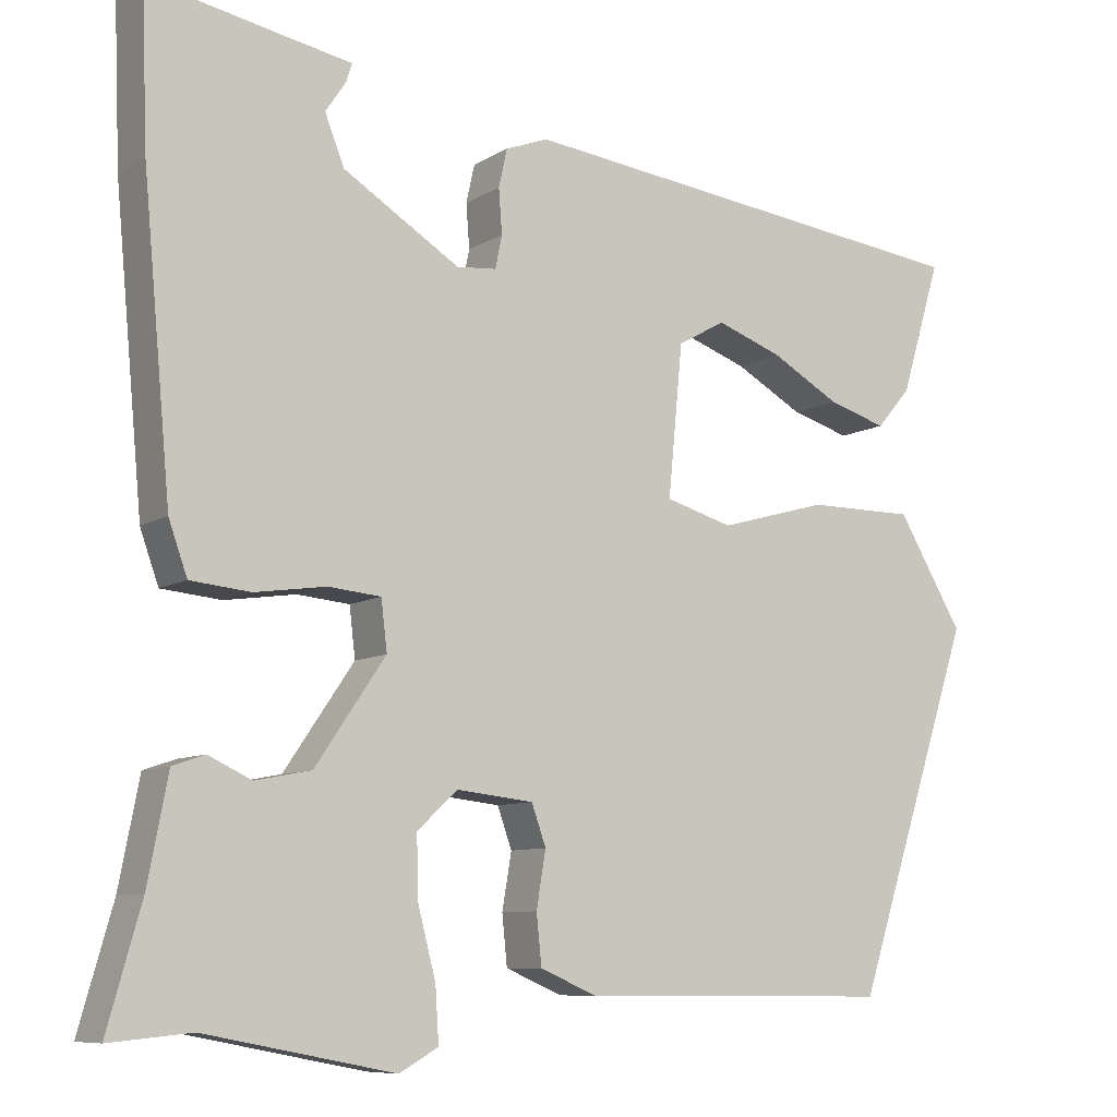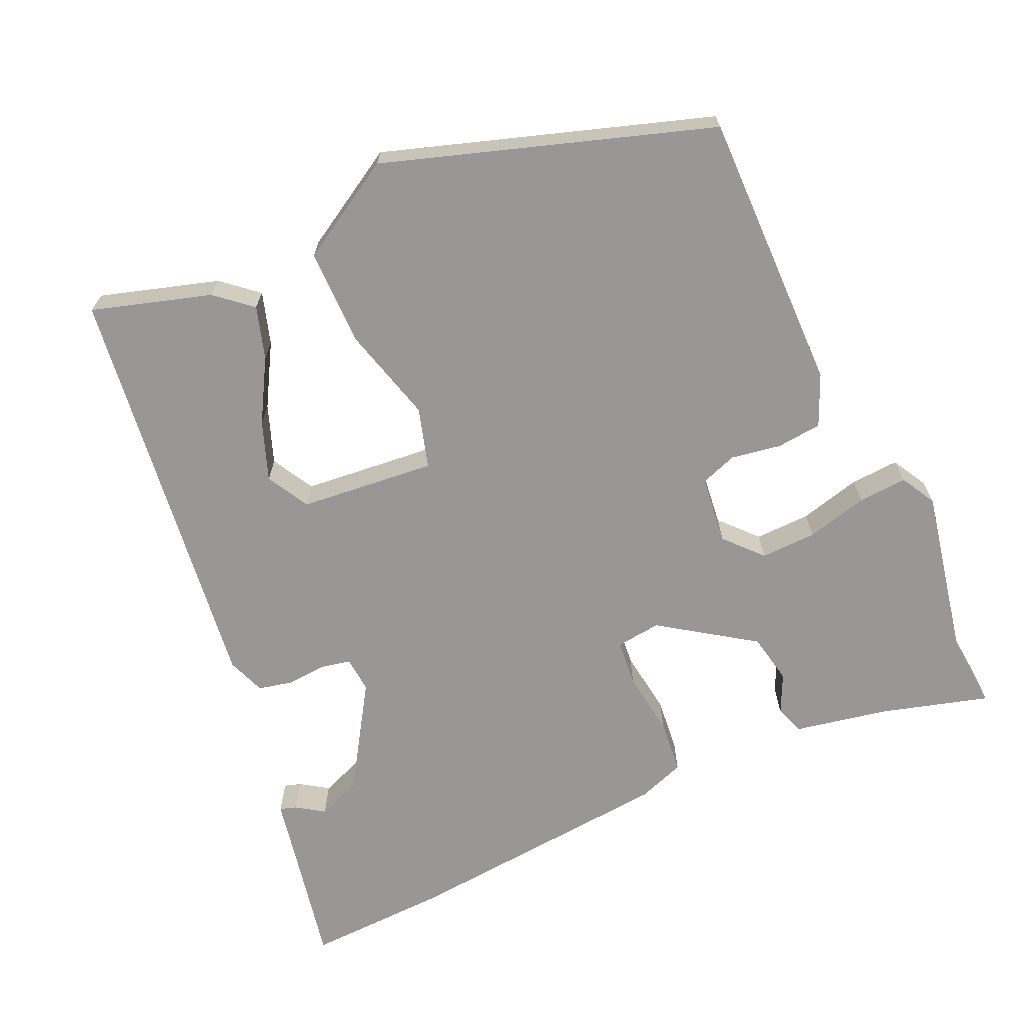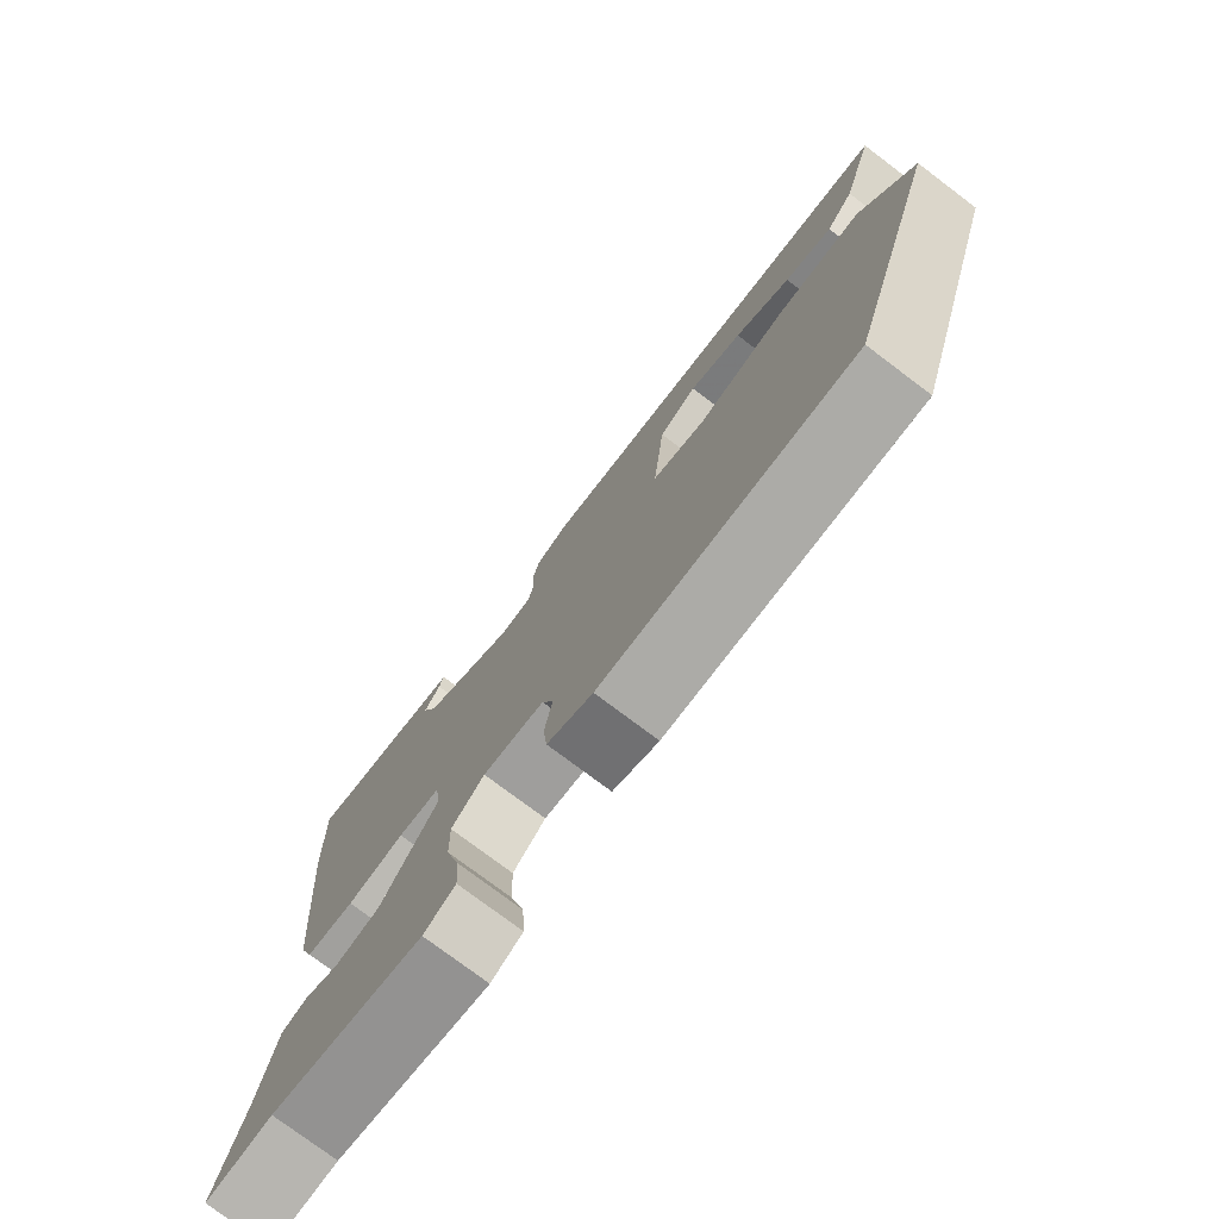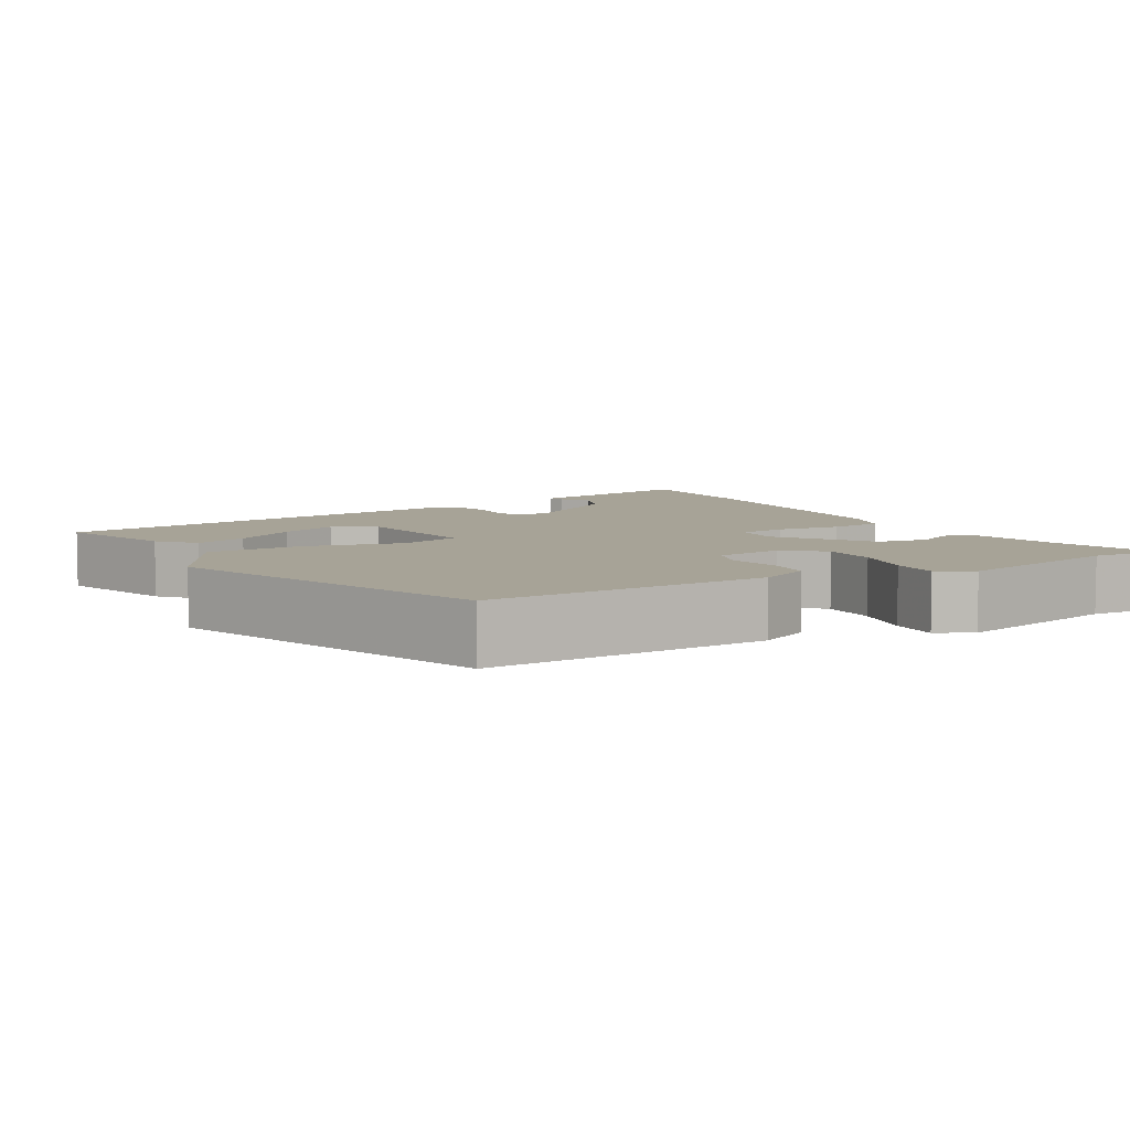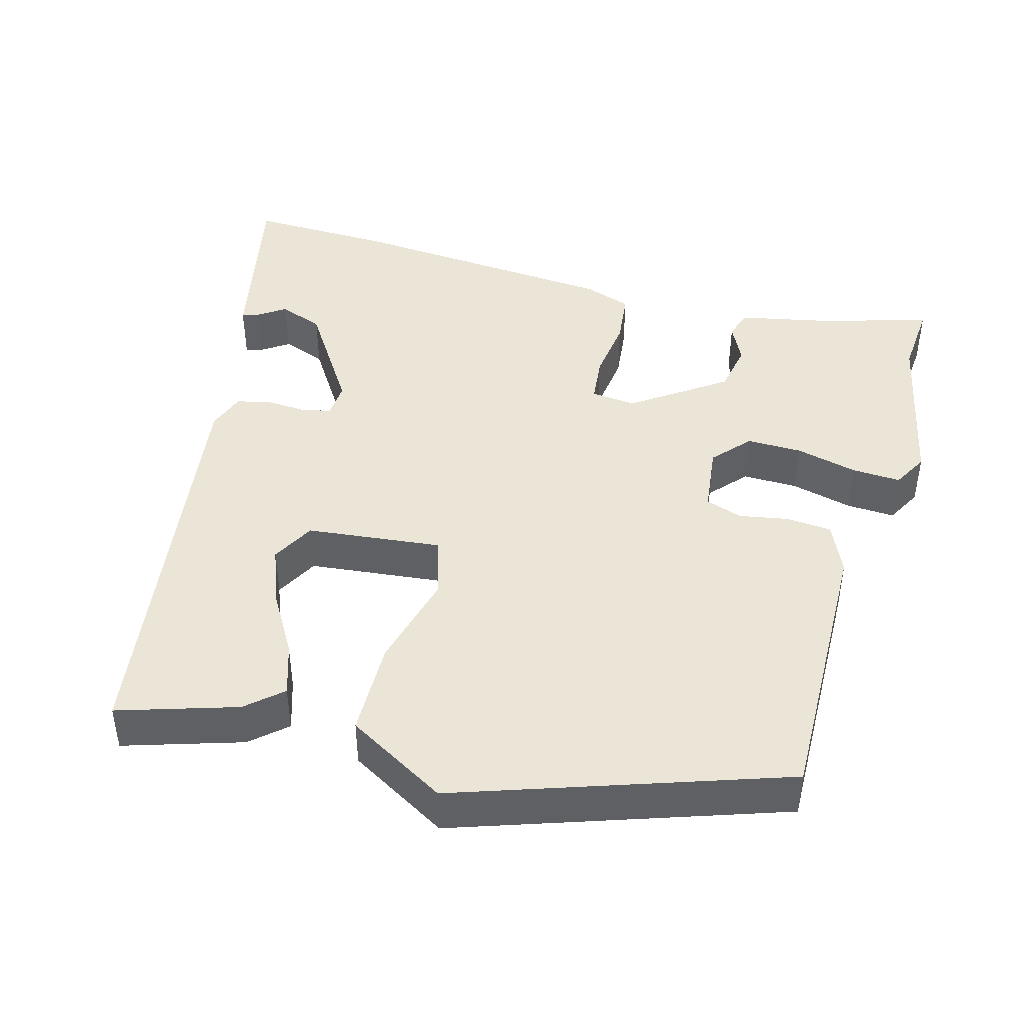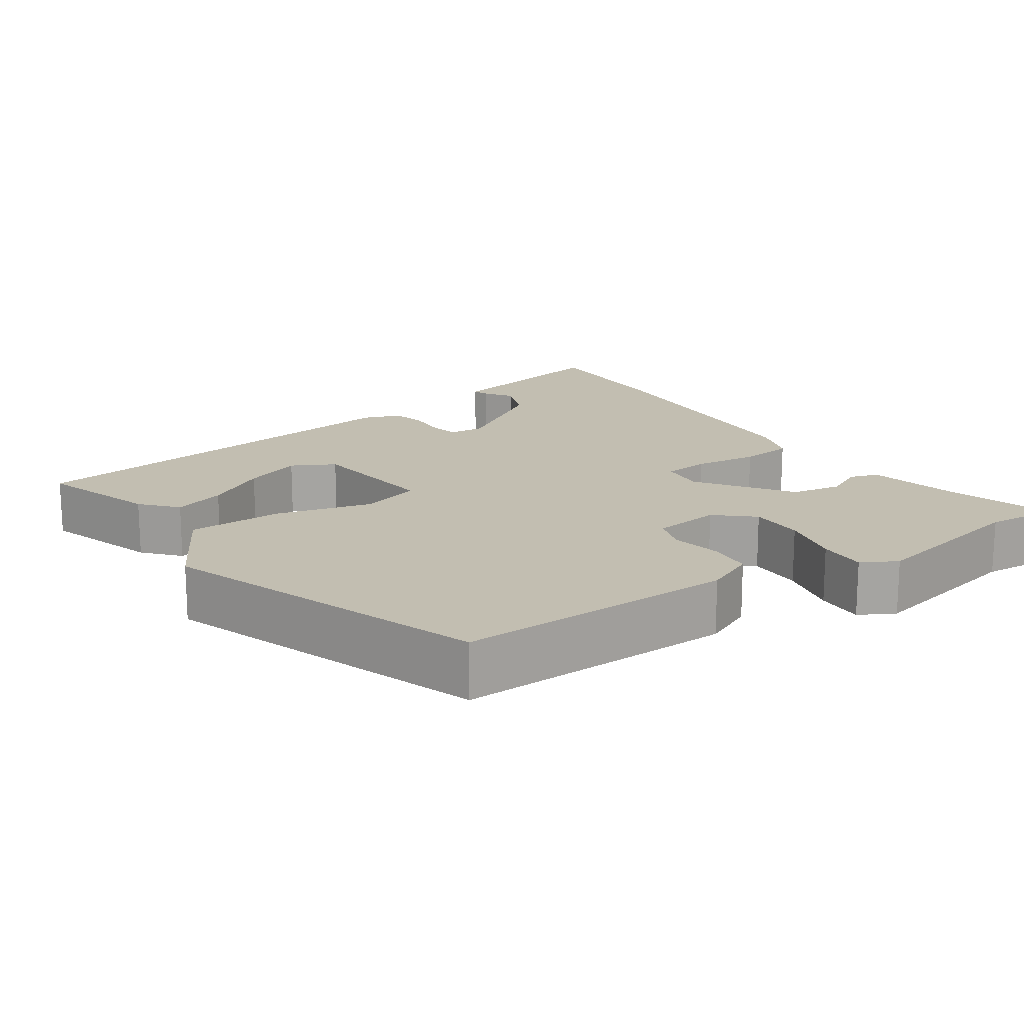
<metadata>
{"format":"obj","ext":"obj","renderer":"f3d","projection":"perspective","resolution":1024,"background":"white","views":[{"elev":-8.5,"azim":-32.1,"up":"+Z"},{"elev":-68.2,"azim":114.2,"up":"+Y"},{"elev":-76.6,"azim":53.0,"up":"+Z"},{"elev":6.7,"azim":148.7,"up":"+Y"},{"elev":44.4,"azim":104.7,"up":"+Y"},{"elev":17.1,"azim":144.8,"up":"+Y"}]}
</metadata>
<code>
v -0.421 0.07 -0.493
v -0.518 0.07 -0.502
v -0.478 0.07 -0.361
v -0.454 0.07 -0.237
v -0.416 0.07 -0.224
v -0.365 0.07 -0.248
v -0.299 0.07 -0.235
v -0.216 0.07 -0.113
v -0.223 0.07 -0.054
v -0.285 0.07 -0.048
v -0.369 0.07 -0.06
v -0.44 0.07 -0.053
v -0.462 0.07 0.009
v -0.495 0.07 0.37
v -0.502 0.07 0.555
v -0.338 0.07 0.523
v -0.264 0.07 0.509
v -0.271 0.07 0.487
v -0.295 0.07 0.451
v -0.272 0.07 0.393
v -0.135 0.07 0.307
v -0.088 0.07 0.311
v -0.08 0.07 0.35
v -0.084 0.07 0.402
v -0.074 0.07 0.447
v -0.024 0.07 0.466
v 0.524 0.07 0.398
v 0.477 0.07 0.242
v 0.437 0.07 0.195
v 0.368 0.07 0.216
v 0.287 0.07 0.262
v 0.21 0.07 0.29
v 0.154 0.07 0.259
v 0.137 0.07 0.081
v 0.216 0.07 0.058
v 0.343 0.07 0.093
v 0.469 0.07 0.093
v 0.546 0.07 -0.037
v 0.407 0.07 -0.464
v 0.038 0.07 -0.461
v -0.029 0.07 -0.432
v -0.035 0.07 -0.373
v -0.024 0.07 -0.307
v -0.041 0.07 -0.259
v -0.131 0.07 -0.249
v -0.179 0.07 -0.293
v -0.177 0.07 -0.366
v -0.156 0.07 -0.447
v -0.152 0.07 -0.511
v -0.198 0.07 -0.537
v -0.421 0 -0.493
v -0.518 0 -0.502
v -0.478 0 -0.361
v -0.454 0 -0.237
v -0.416 0 -0.224
v -0.365 0 -0.248
v -0.299 0 -0.235
v -0.216 0 -0.113
v -0.223 0 -0.054
v -0.285 0 -0.048
v -0.369 0 -0.06
v -0.44 0 -0.053
v -0.462 0 0.009
v -0.495 0 0.37
v -0.502 0 0.555
v -0.338 0 0.523
v -0.264 0 0.509
v -0.271 0 0.487
v -0.295 0 0.451
v -0.272 0 0.393
v -0.135 0 0.307
v -0.088 0 0.311
v -0.08 0 0.35
v -0.084 0 0.402
v -0.074 0 0.447
v -0.024 0 0.466
v 0.524 0 0.398
v 0.477 0 0.242
v 0.437 0 0.195
v 0.368 0 0.216
v 0.287 0 0.262
v 0.21 0 0.29
v 0.154 0 0.259
v 0.137 0 0.081
v 0.216 0 0.058
v 0.343 0 0.093
v 0.469 0 0.093
v 0.546 0 -0.037
v 0.407 0 -0.464
v 0.038 0 -0.461
v -0.029 0 -0.432
v -0.035 0 -0.373
v -0.024 0 -0.307
v -0.041 0 -0.259
v -0.131 0 -0.249
v -0.179 0 -0.293
v -0.177 0 -0.366
v -0.156 0 -0.447
v -0.152 0 -0.511
v -0.198 0 -0.537
f 49 50 1
f 48 49 1
f 47 48 1
f 1 2 3
f 47 1 3
f 46 47 3
f 45 46 3
f 41 42 43
f 40 41 43
f 39 40 43
f 38 39 43
f 37 38 43
f 36 37 43
f 35 36 43
f 34 35 43 44
f 33 34 44 45
f 29 30 31
f 28 29 31
f 27 28 31
f 26 27 31
f 26 31 32
f 26 32 33
f 25 26 33
f 24 25 33
f 23 24 33
f 16 17 18 19
f 16 19 20
f 15 16 20
f 14 15 20
f 13 14 20
f 12 13 20
f 11 12 20
f 10 11 20
f 9 10 20 21
f 3 4 5 6
f 3 6 7
f 45 3 7
f 22 23 33 45
f 21 22 45
f 9 21 45
f 8 9 45
f 7 8 45
f 51 100 99
f 51 99 98
f 51 98 97
f 53 52 51
f 53 51 97
f 53 97 96
f 53 96 95
f 93 92 91
f 93 91 90
f 93 90 89
f 93 89 88
f 93 88 87
f 93 87 86
f 93 86 85
f 94 93 85 84
f 95 94 84 83
f 81 80 79
f 81 79 78
f 81 78 77
f 81 77 76
f 82 81 76
f 83 82 76
f 83 76 75
f 83 75 74
f 83 74 73
f 69 68 67 66
f 70 69 66
f 70 66 65
f 70 65 64
f 70 64 63
f 70 63 62
f 70 62 61
f 70 61 60
f 71 70 60 59
f 56 55 54 53
f 57 56 53
f 57 53 95
f 95 83 73 72
f 95 72 71
f 95 71 59
f 95 59 58
f 95 58 57
f 1 51 52 2
f 2 52 53 3
f 3 53 54 4
f 4 54 55 5
f 5 55 56 6
f 6 56 57 7
f 7 57 58 8
f 8 58 59 9
f 9 59 60 10
f 10 60 61 11
f 11 61 62 12
f 12 62 63 13
f 13 63 64 14
f 14 64 65 15
f 15 65 66 16
f 16 66 67 17
f 17 67 68 18
f 18 68 69 19
f 19 69 70 20
f 20 70 71 21
f 21 71 72 22
f 22 72 73 23
f 23 73 74 24
f 24 74 75 25
f 25 75 76 26
f 26 76 77 27
f 27 77 78 28
f 28 78 79 29
f 29 79 80 30
f 30 80 81 31
f 31 81 82 32
f 32 82 83 33
f 33 83 84 34
f 34 84 85 35
f 35 85 86 36
f 36 86 87 37
f 37 87 88 38
f 38 88 89 39
f 39 89 90 40
f 40 90 91 41
f 41 91 92 42
f 42 92 93 43
f 43 93 94 44
f 44 94 95 45
f 45 95 96 46
f 46 96 97 47
f 47 97 98 48
f 48 98 99 49
f 49 99 100 50
f 50 100 51 1

</code>
